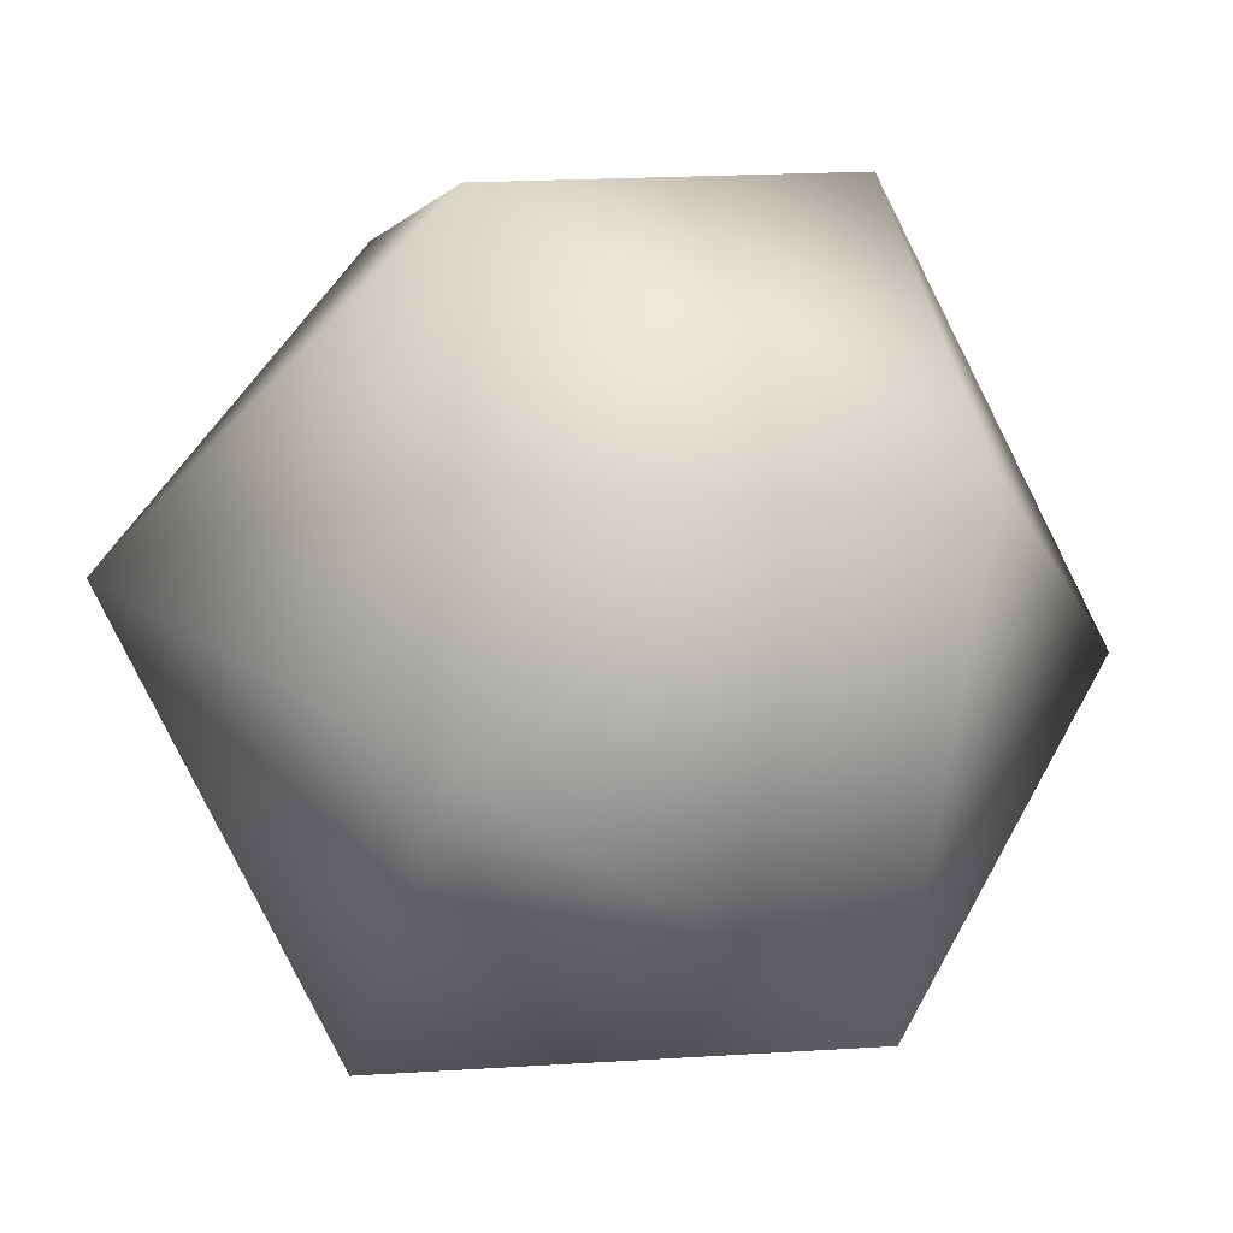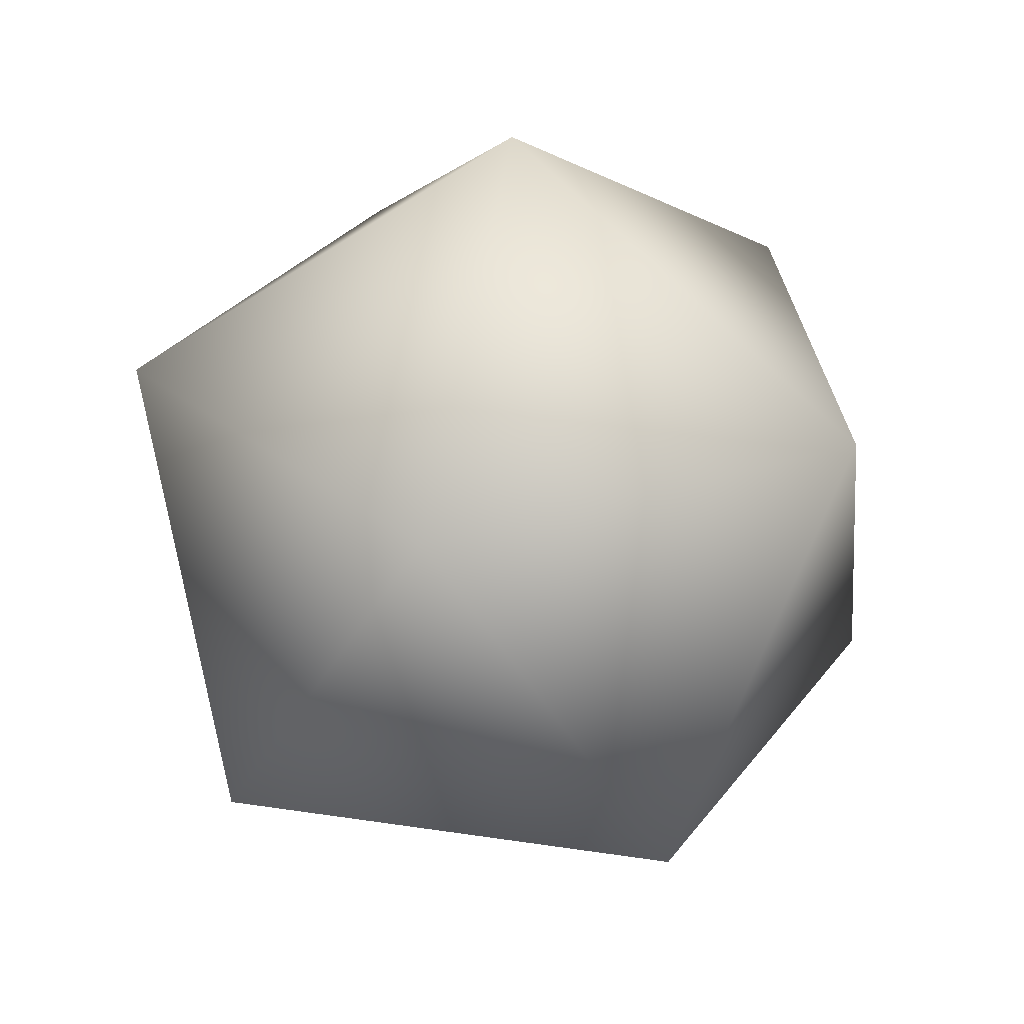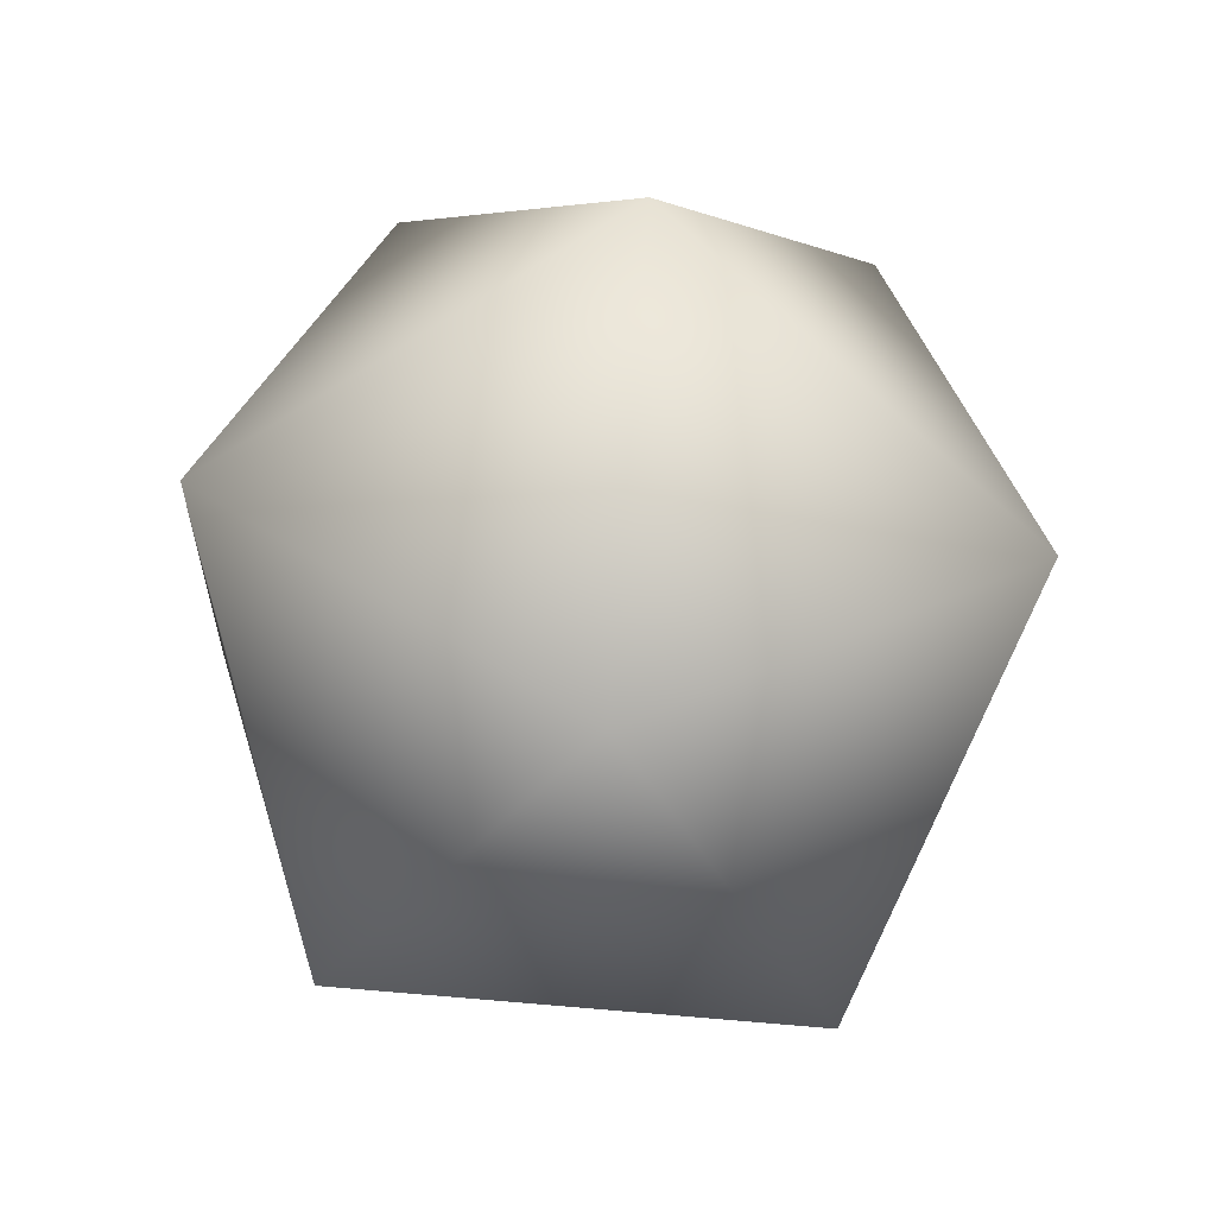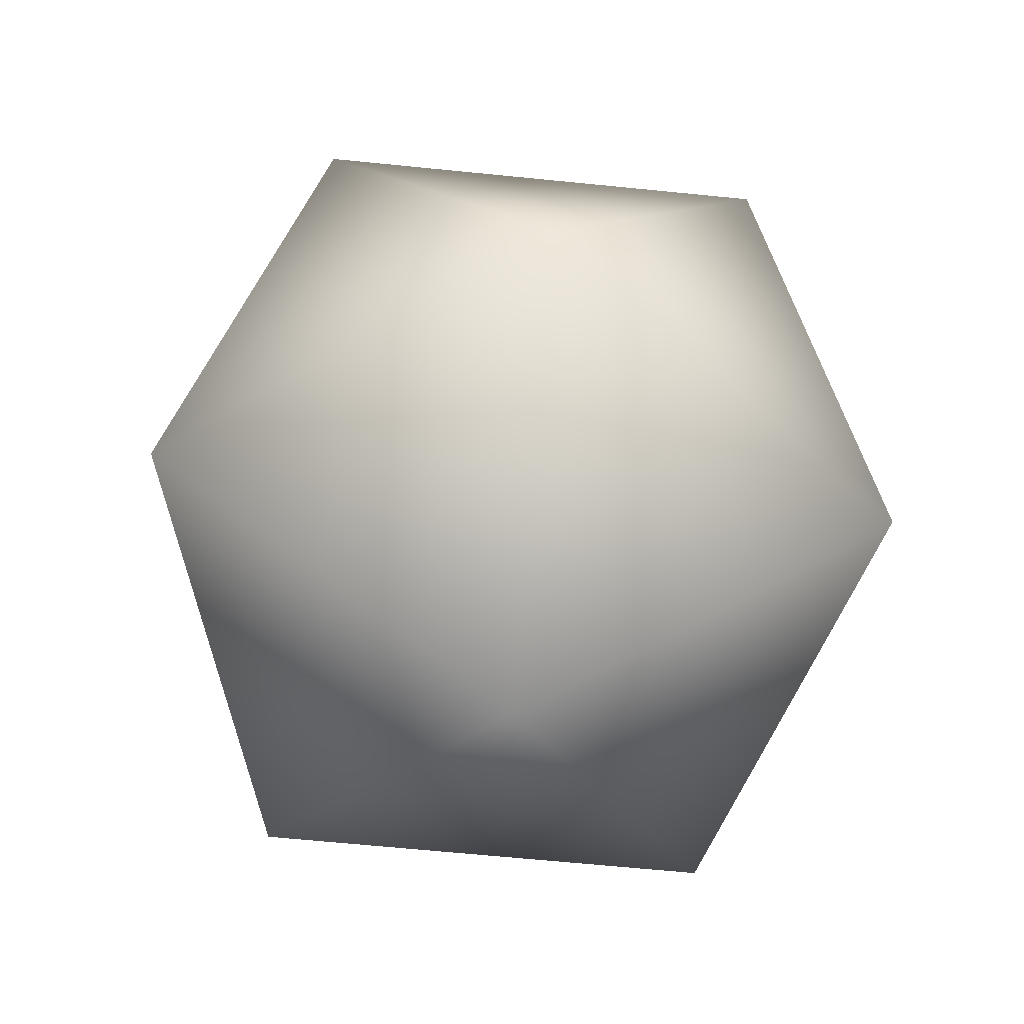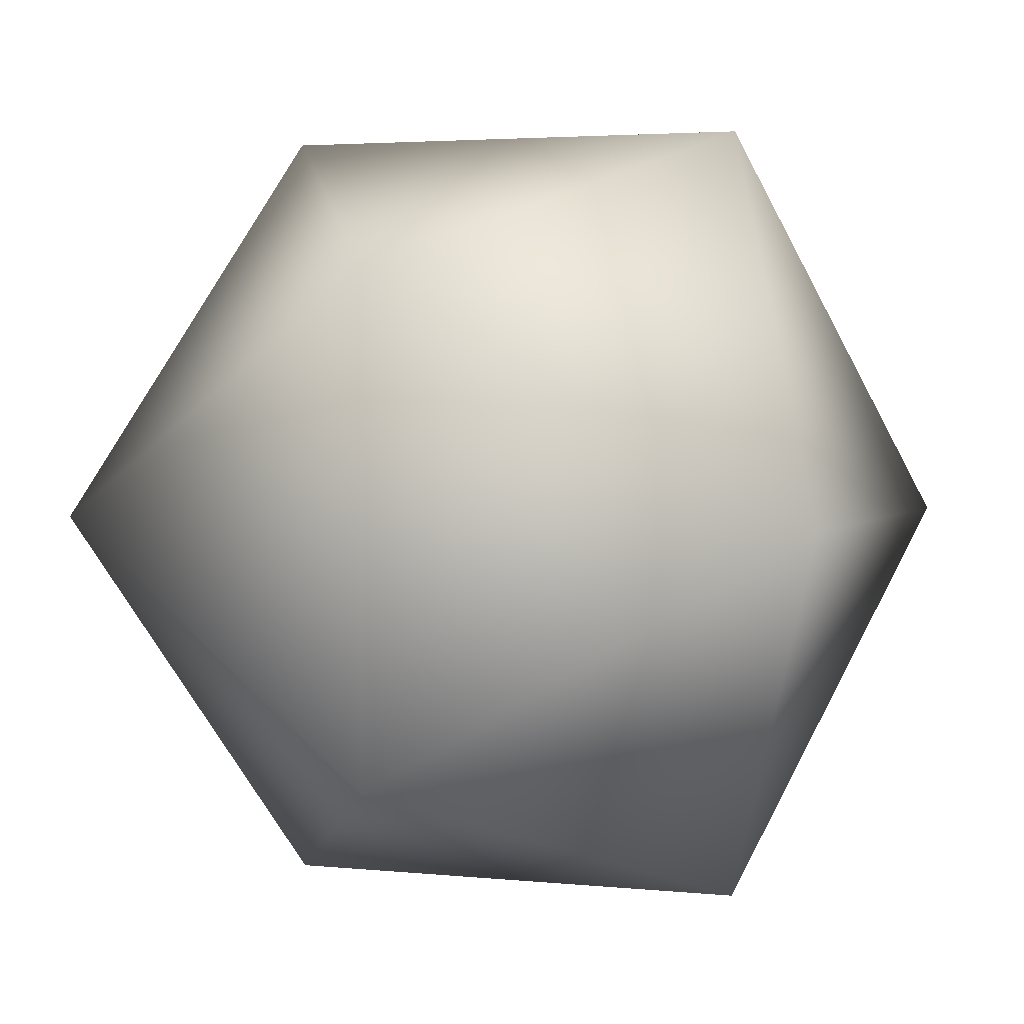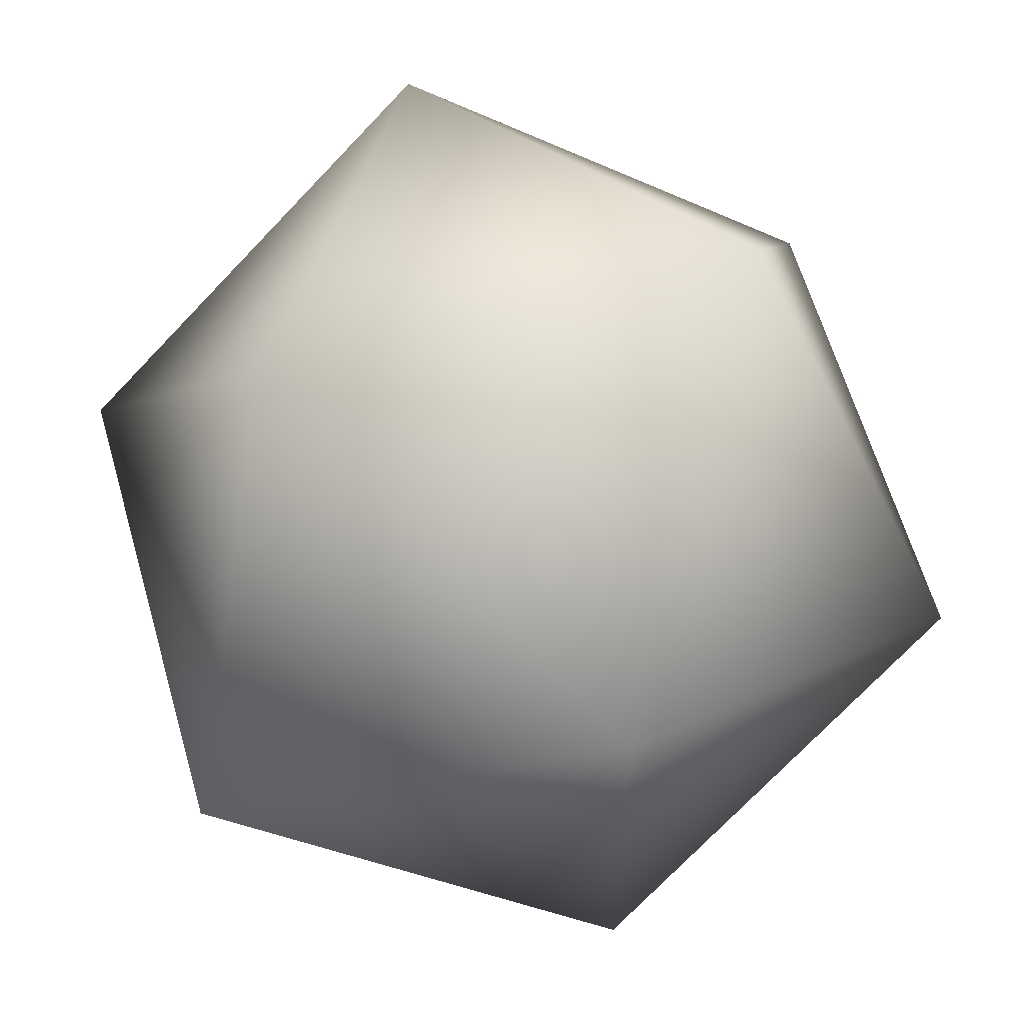
<metadata>
{"format":"obj","ext":"obj","renderer":"f3d","projection":"perspective","resolution":1024,"background":"white","views":[{"elev":-17.4,"azim":-40.2,"up":"+Y"},{"elev":31.1,"azim":30.3,"up":"+Z"},{"elev":-77.6,"azim":-167.0,"up":"+Z"},{"elev":-64.4,"azim":48.2,"up":"+Z"},{"elev":3.0,"azim":142.4,"up":"+Y"},{"elev":61.6,"azim":-74.3,"up":"+Y"}]}
</metadata>
<code>
v 0 0 1
v 0.8944 0 0.4472
v 0.2764 0.8507 0.4472
v -0.7236 0.5257 0.4472
v -0.7236 -0.5257 0.4472
v 0.2764 -0.8507 0.4472
v 0.7236 0.5257 -0.4472
v -0.2764 0.8507 -0.4472
v -0.8944 0 -0.4472
v -0.2764 -0.8507 -0.4472
v 0.7236 -0.5257 -0.4472
v 0 0 -1
f 1 2 3
f 1 3 4
f 1 4 5
f 1 5 6
f 1 6 2
f 2 7 3
f 3 7 8
f 3 8 4
f 4 8 9
f 4 9 5
f 5 9 10
f 5 10 6
f 6 10 11
f 6 11 2
f 2 11 7
f 12 8 7
f 12 9 8
f 12 10 9
f 12 11 10
f 12 7 11

</code>
